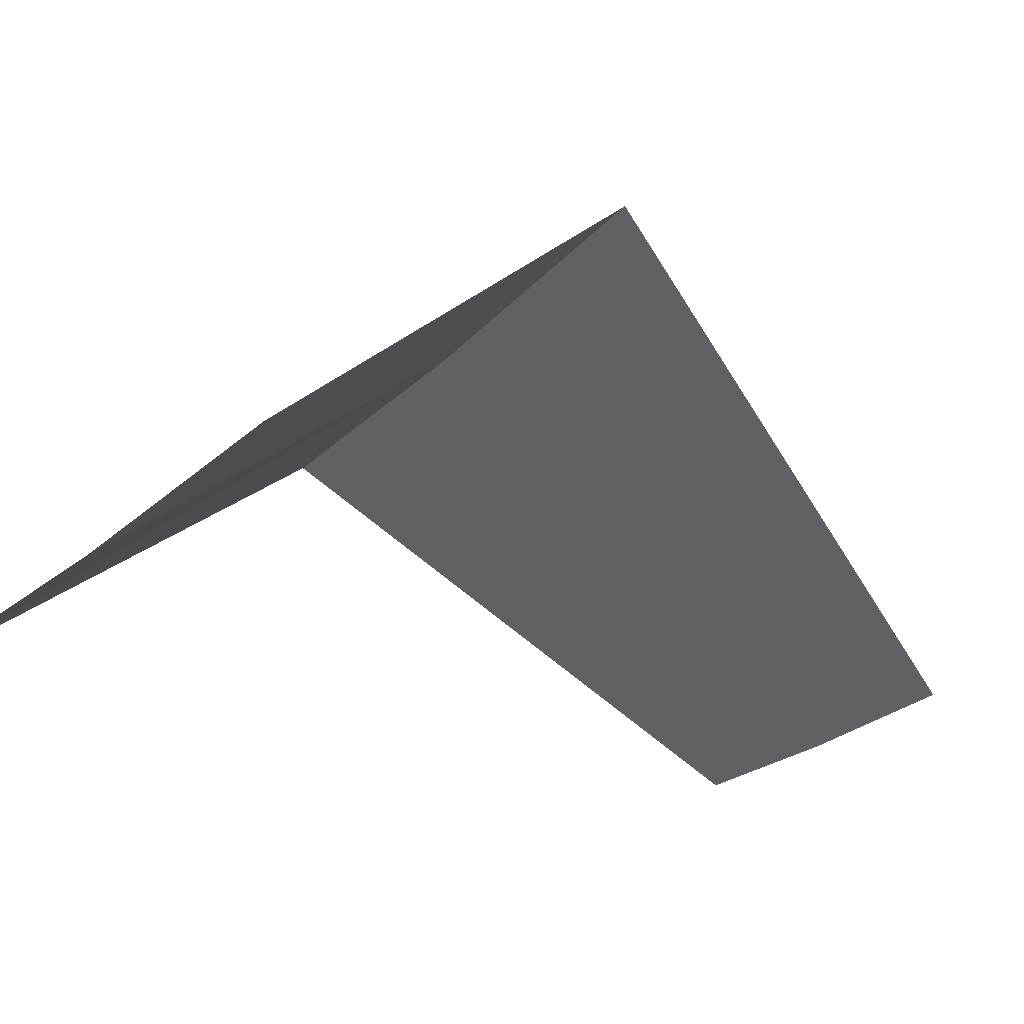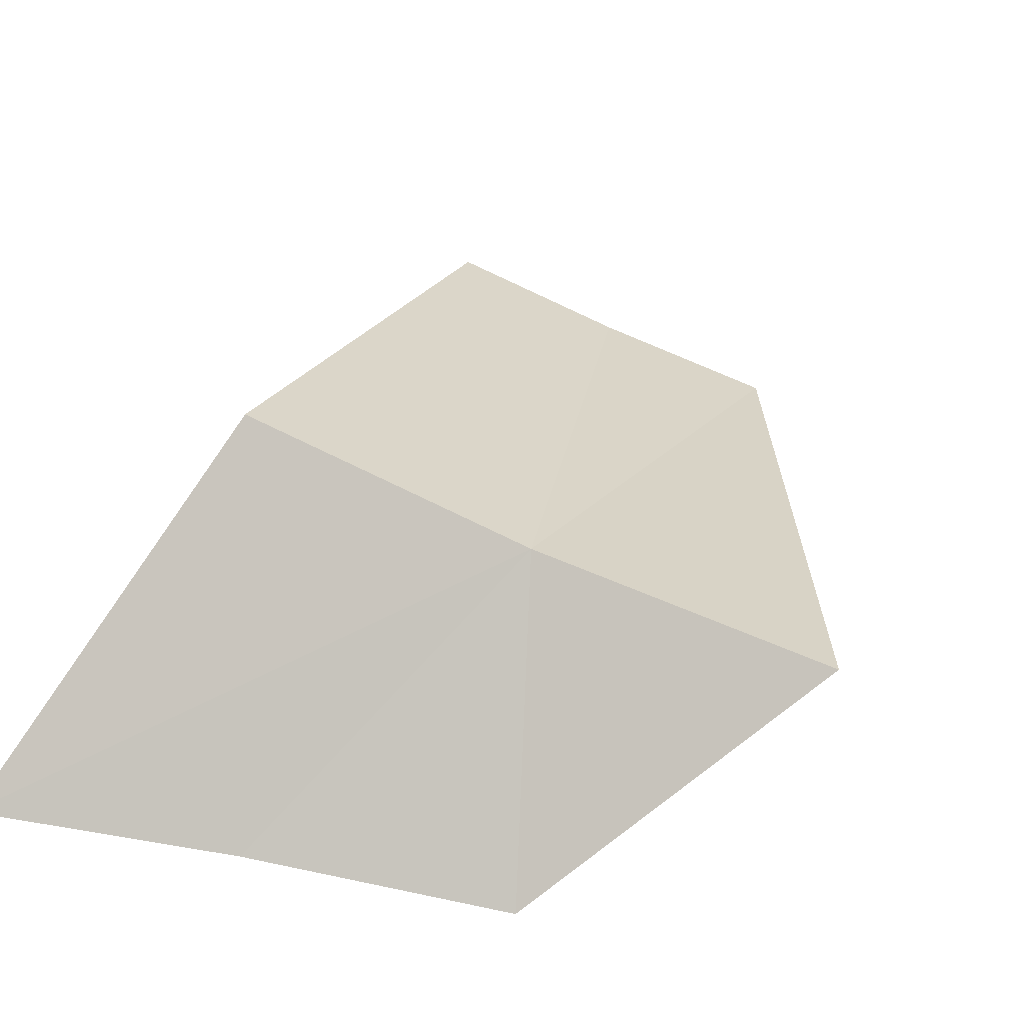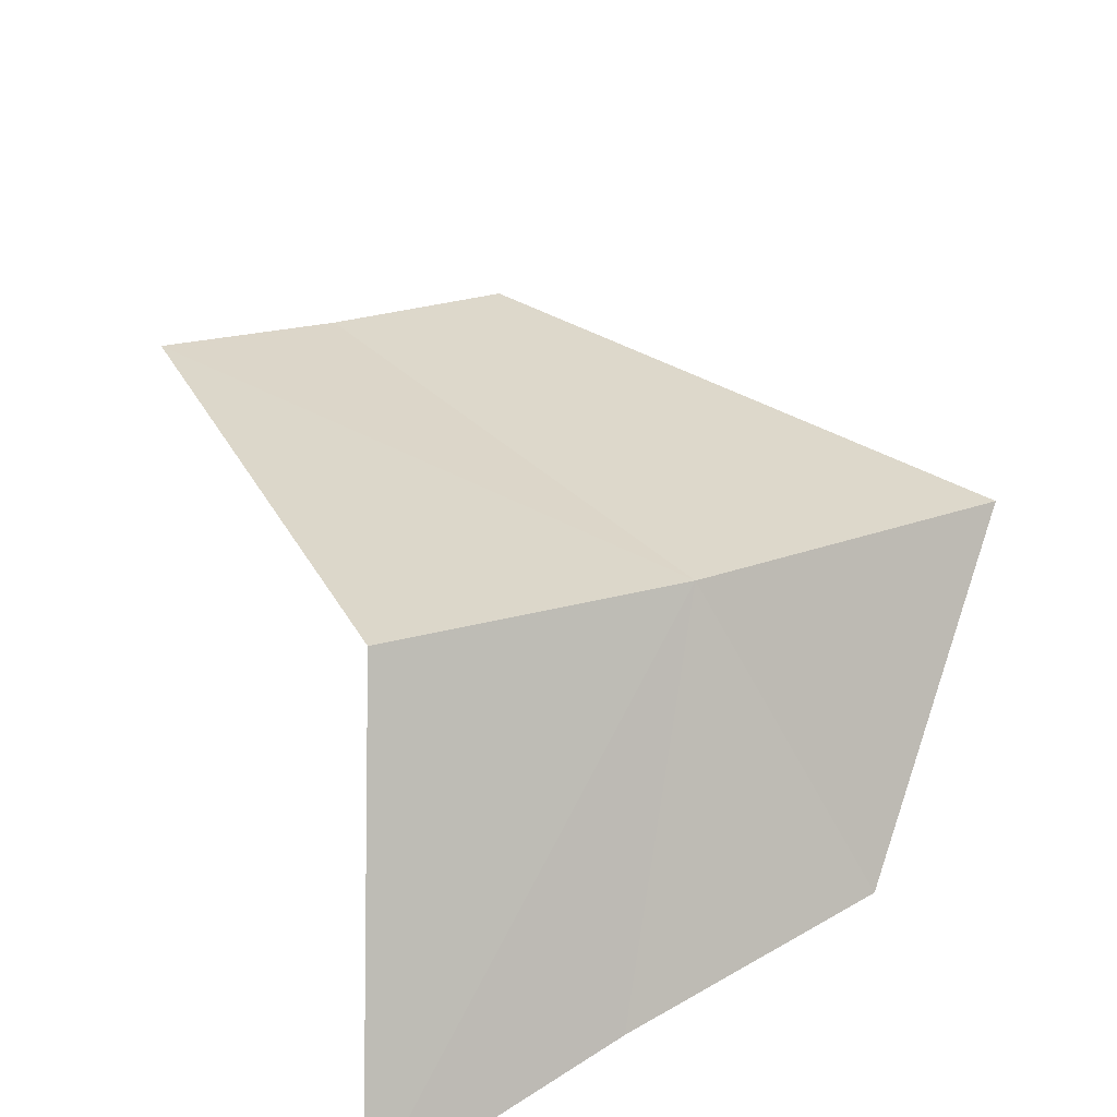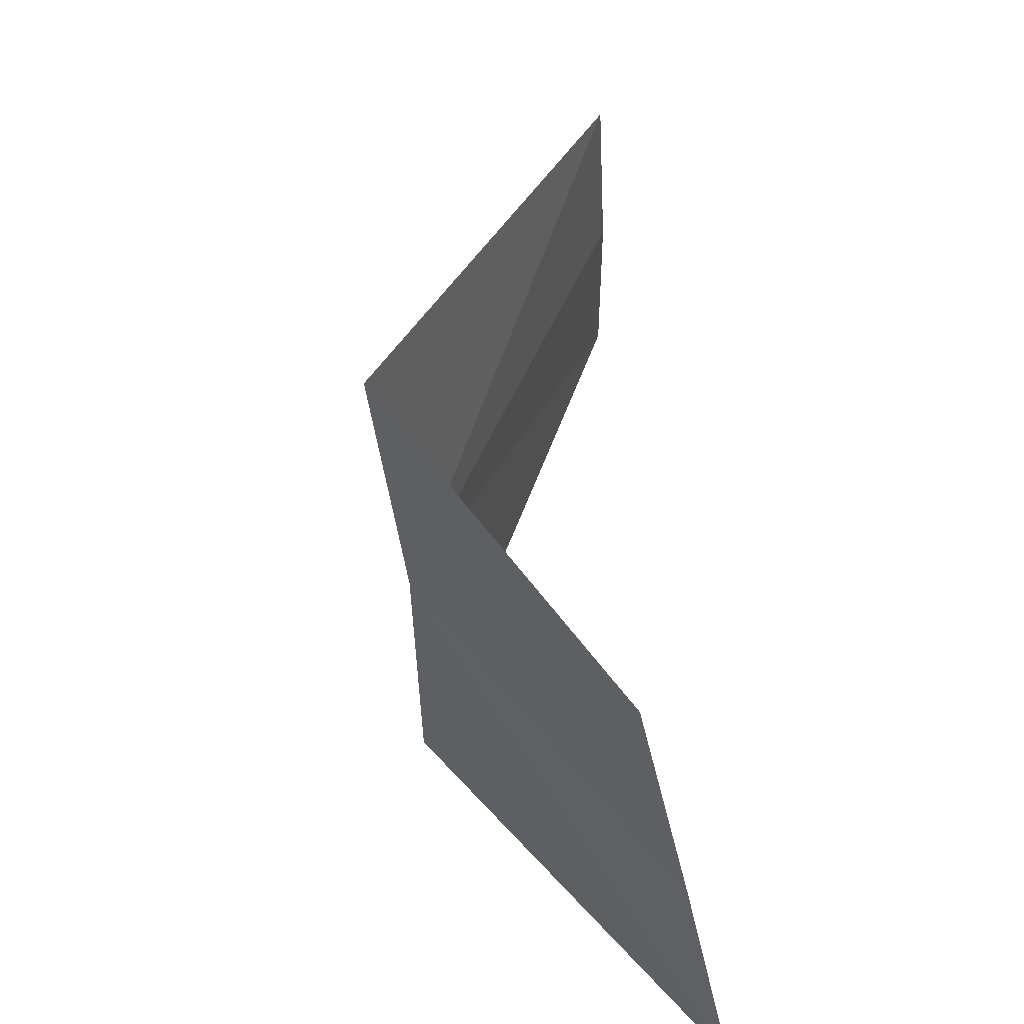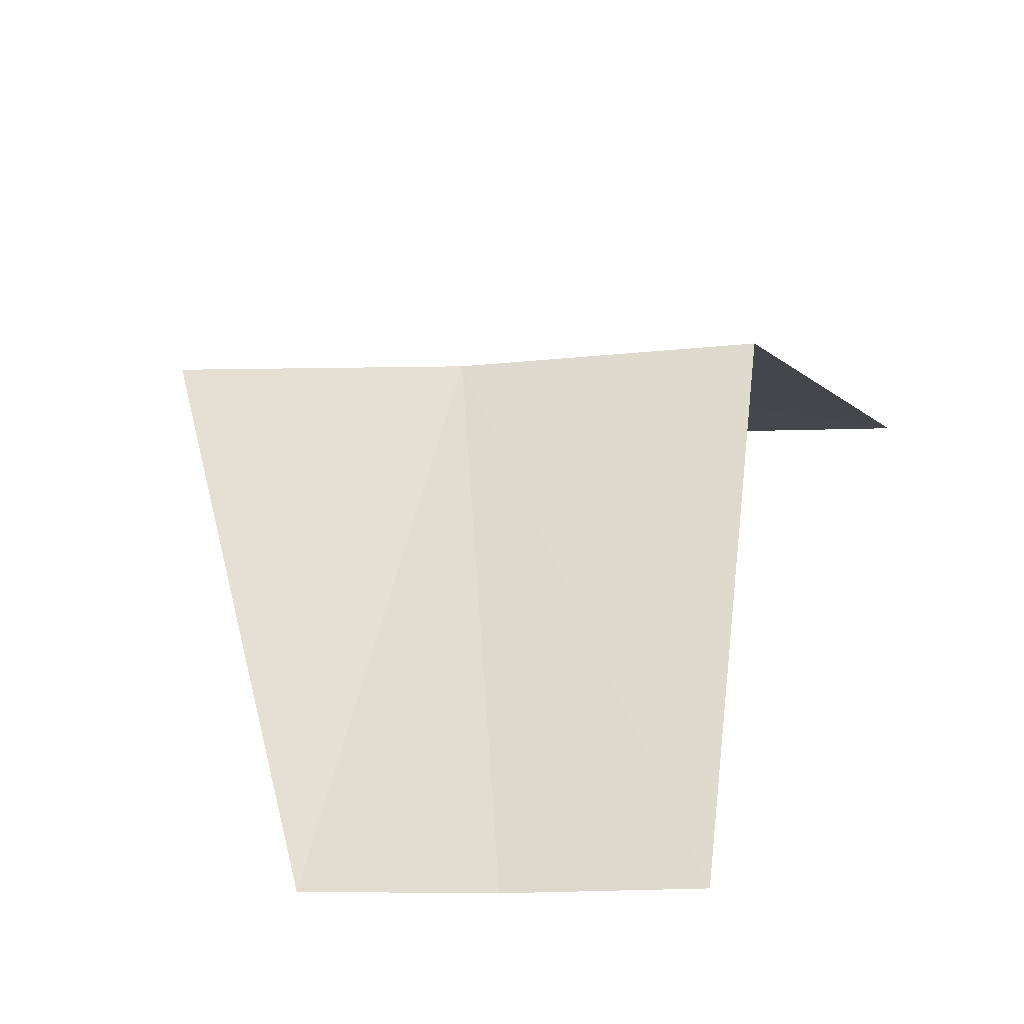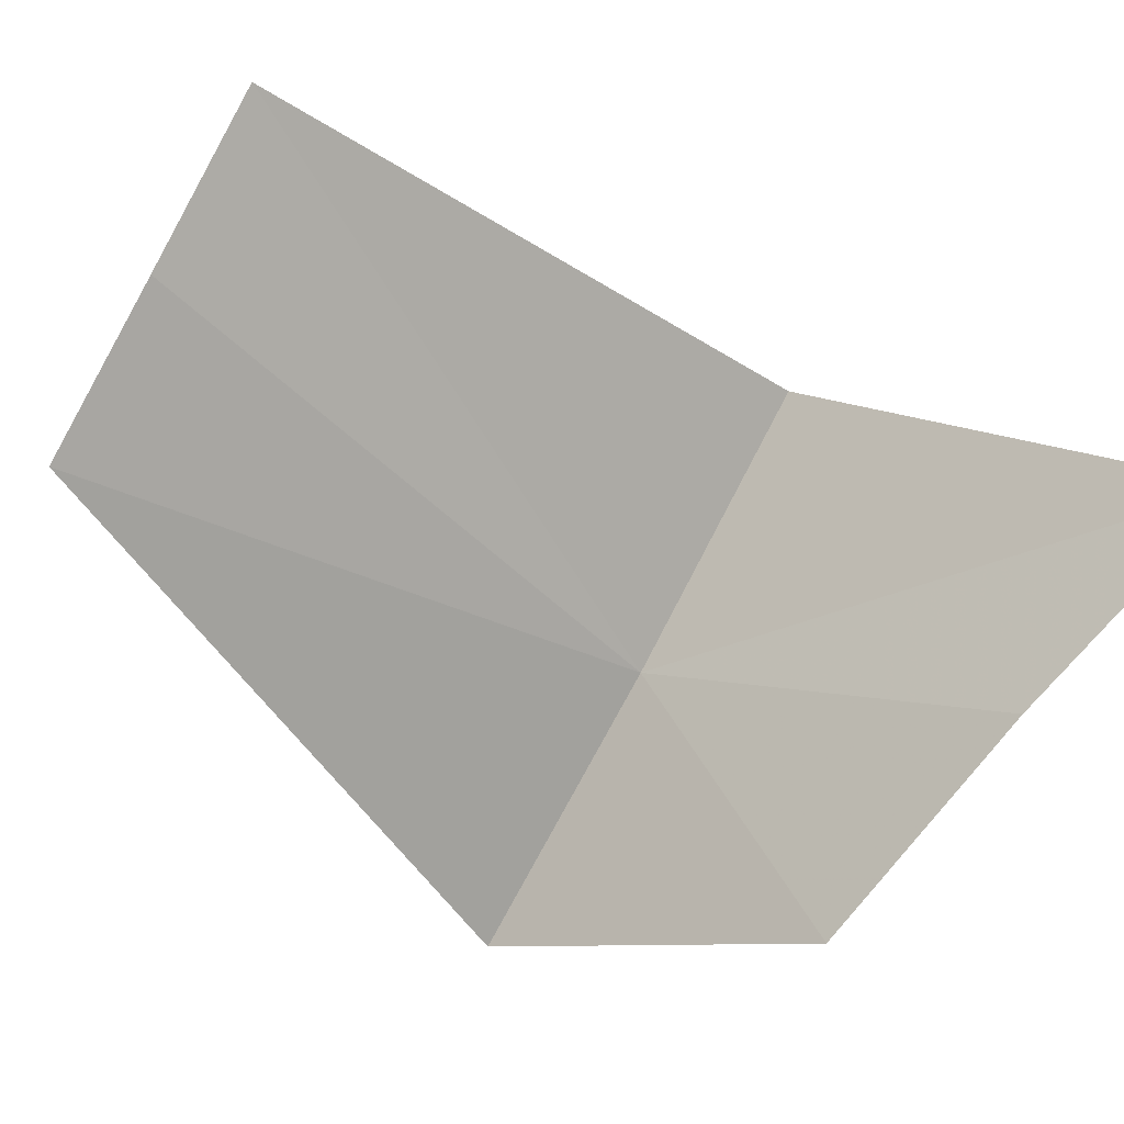
<metadata>
{"format":"obj","ext":"obj","renderer":"f3d","projection":"perspective","resolution":1024,"background":"white","views":[{"elev":-36.5,"azim":-124.3,"up":"+Y"},{"elev":41.8,"azim":-157.5,"up":"+Y"},{"elev":53.0,"azim":156.1,"up":"+Y"},{"elev":-37.8,"azim":-77.7,"up":"+Z"},{"elev":34.7,"azim":9.1,"up":"+Y"},{"elev":-77.2,"azim":59.8,"up":"+Y"}]}
</metadata>
<code>
v 2.244 -5.533 10.39
v 2.056 -6.317 12.48
v 2.734 -6.203 12.49
v 3.406 -6.057 12.52
v 3.348 -5.309 10.42
v 1.126 -5.669 10.36
v 3.902 -6.387 9.212
v 2.931 -6.391 9.399
v 1.95 -6.394 9.535
f 1 3 2
f 1 4 3
f 1 5 4
f 1 7 5
f 1 8 7
f 1 9 8
f 1 6 9
f 1 2 6

</code>
